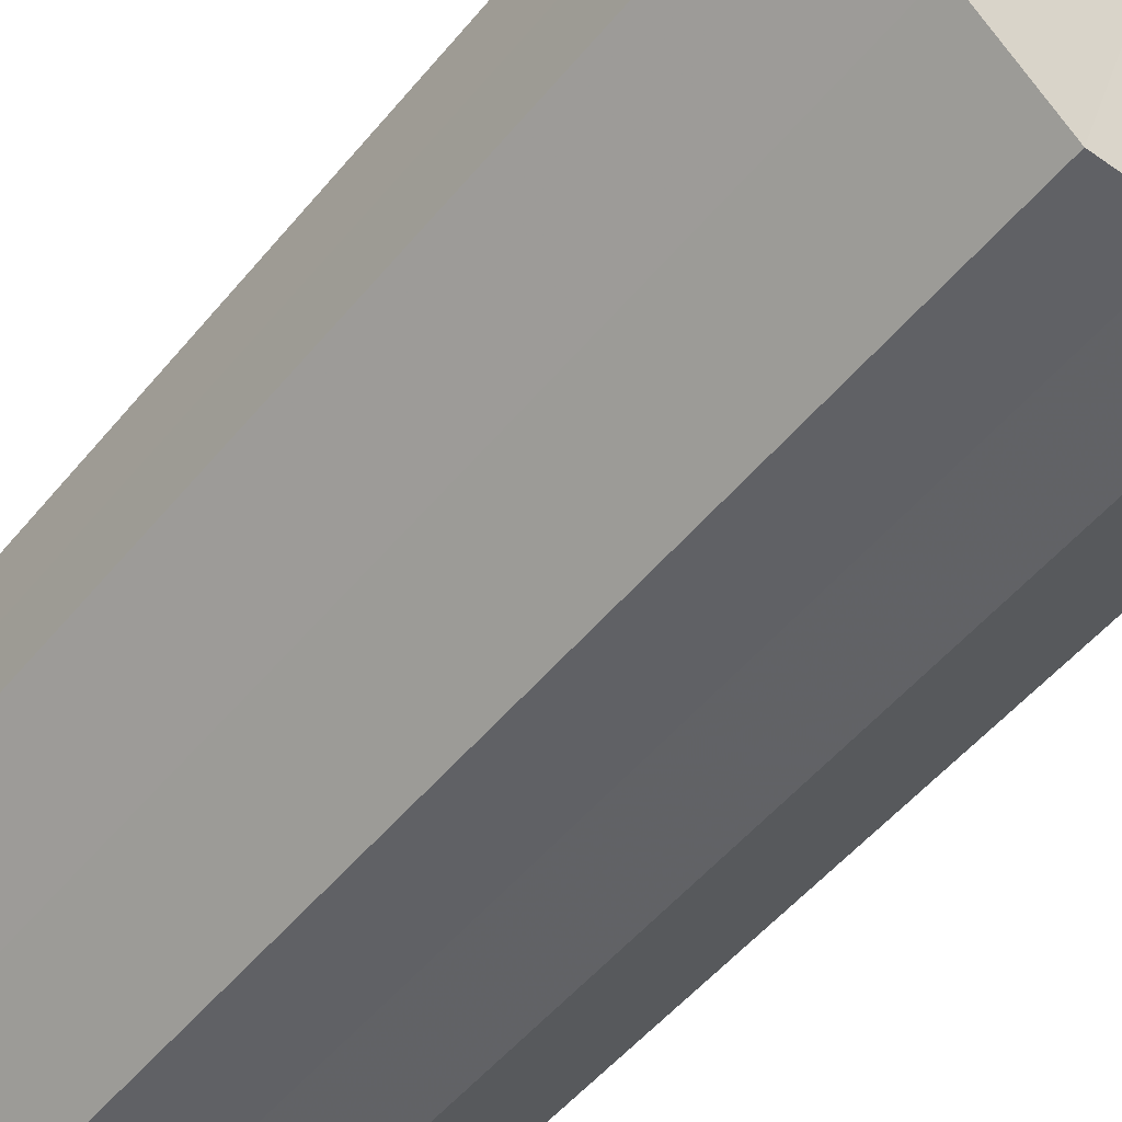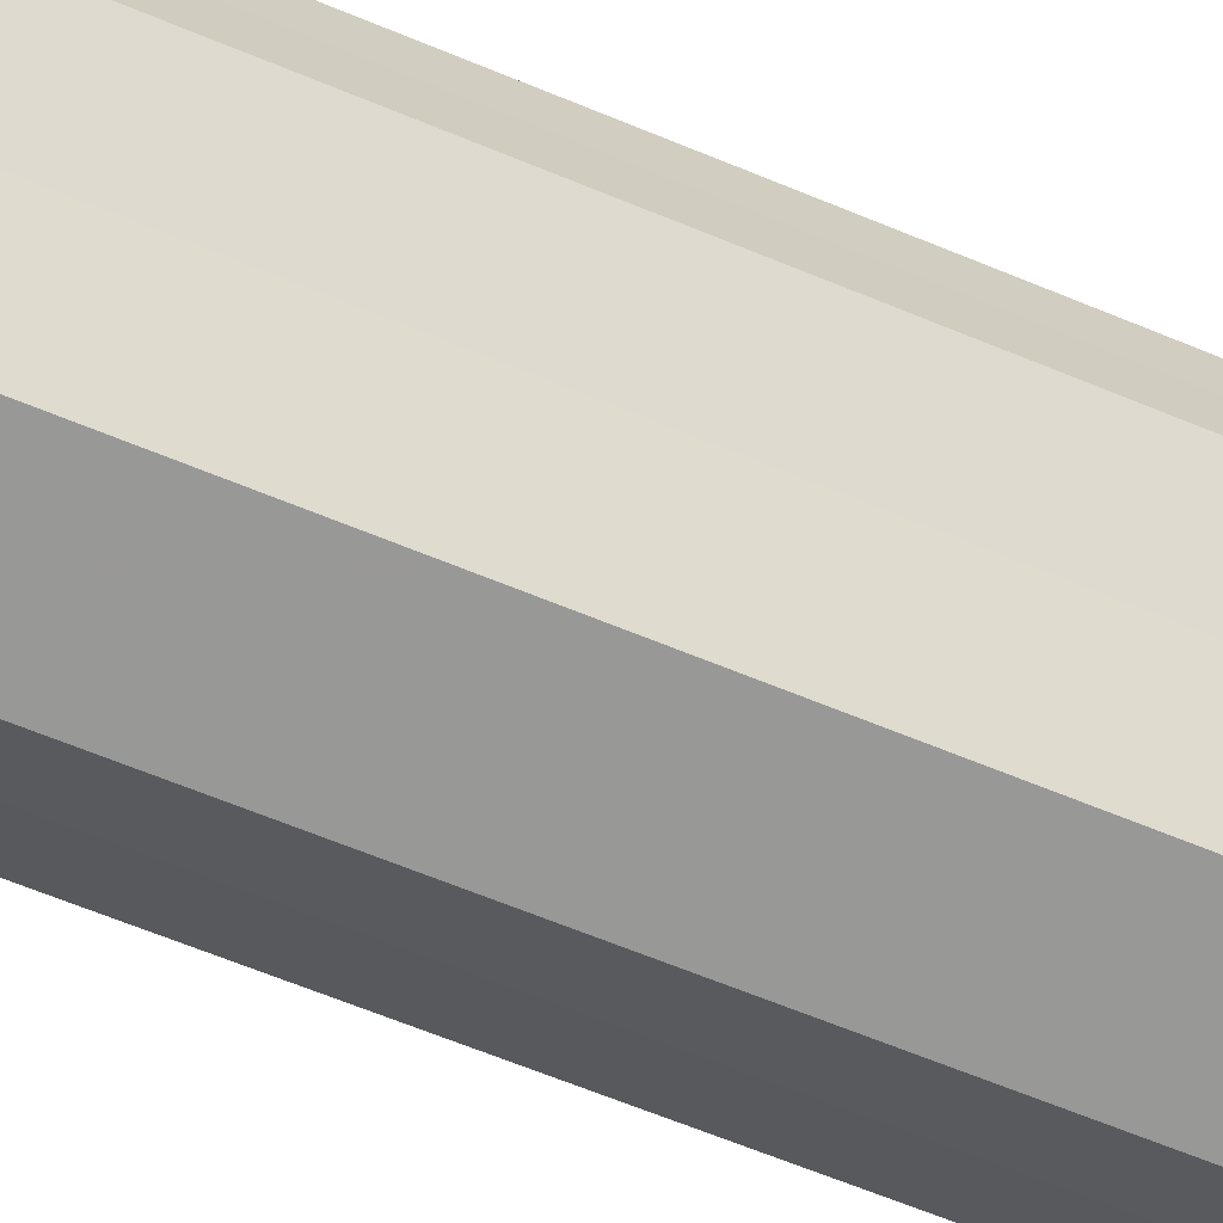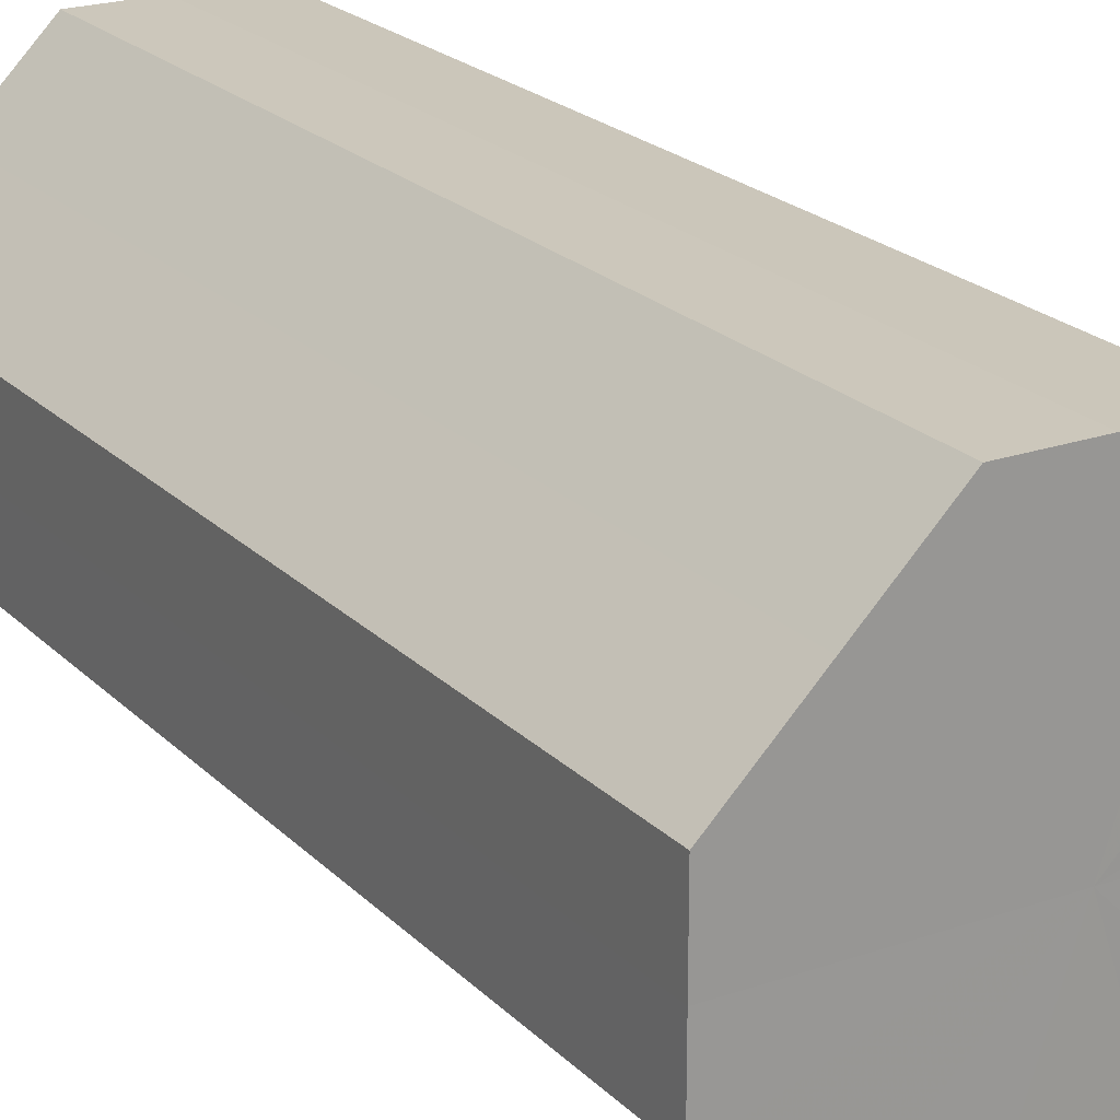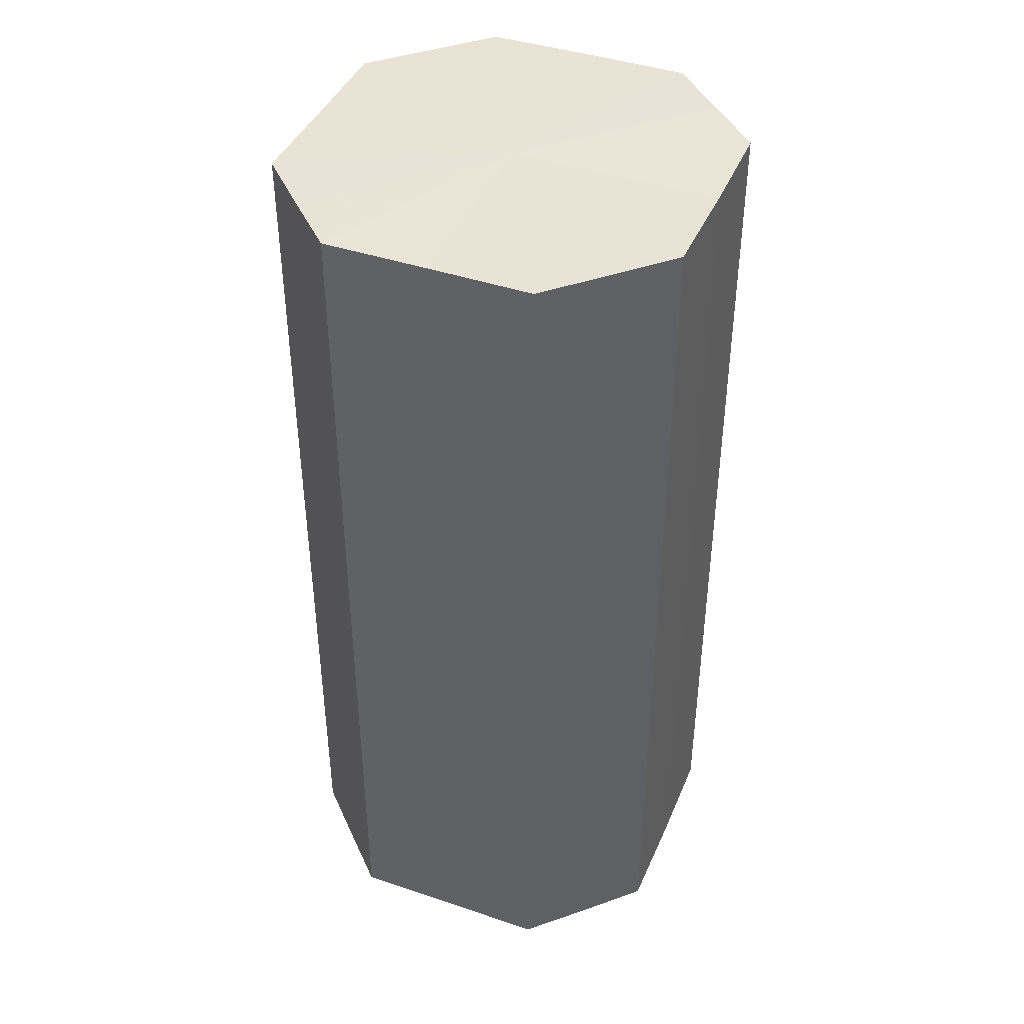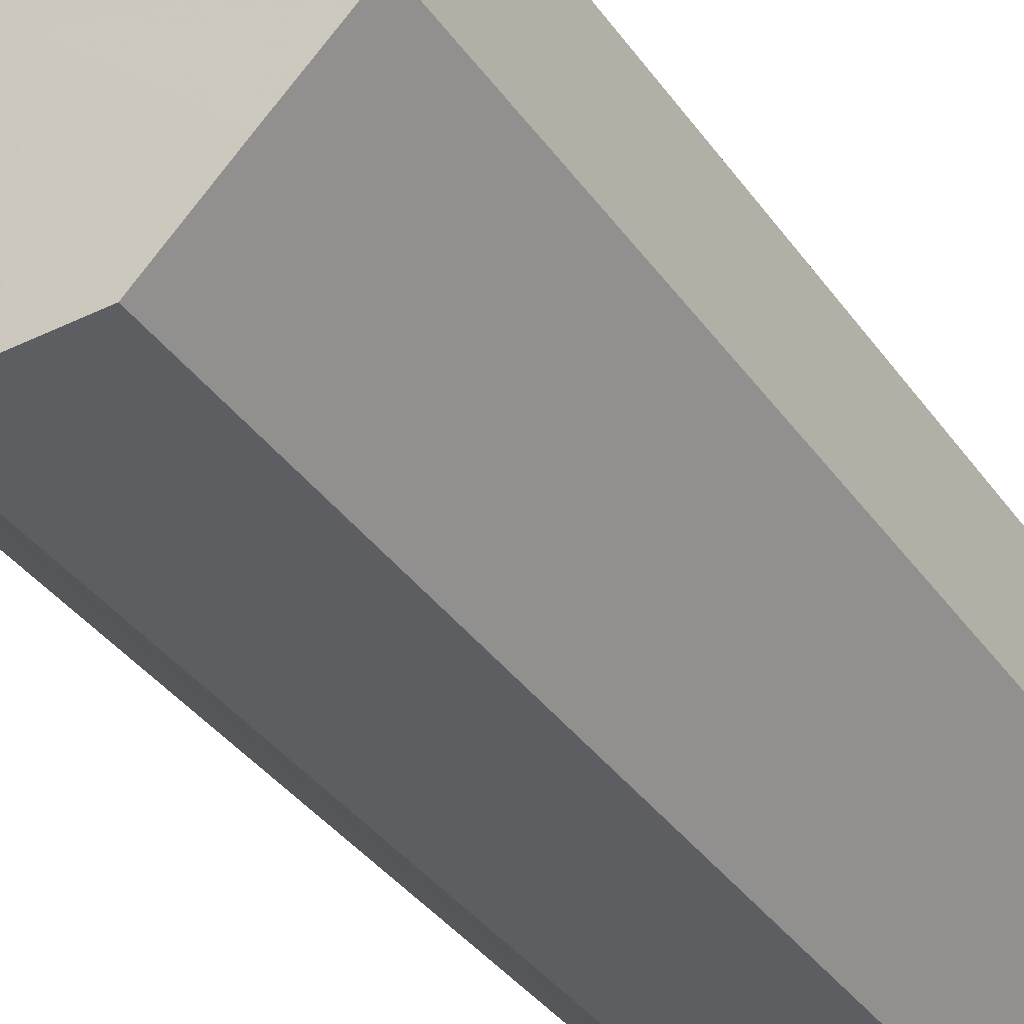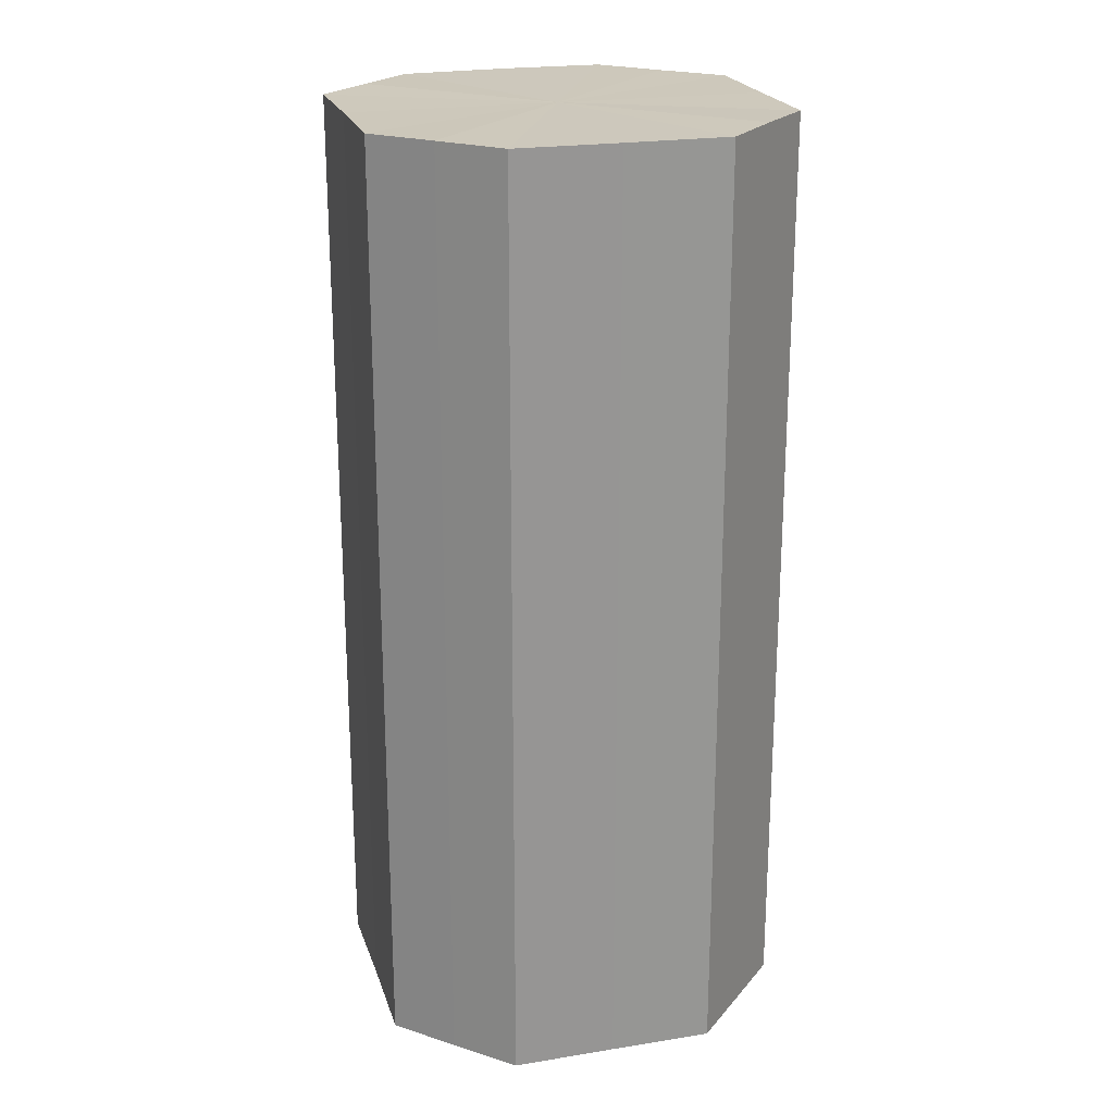
<metadata>
{"format":"obj","ext":"obj","renderer":"f3d","projection":"perspective","resolution":1024,"background":"white","views":[{"elev":-50.6,"azim":-37.7,"up":"+Y"},{"elev":-68.8,"azim":-112.1,"up":"+Y"},{"elev":21.7,"azim":-31.3,"up":"+Y"},{"elev":42.2,"azim":67.0,"up":"+Z"},{"elev":-38.2,"azim":31.7,"up":"+Y"},{"elev":22.1,"azim":119.1,"up":"+Z"}]}
</metadata>
<code>
o 19388
v 2220 1871 14.52
v 2220 1871 14.52
v 2220 1871 14.64
v 2220 1871 14.52
v 2220 1871 14.64
v 2220 1871 14.52
v 2220 1871 14.64
v 2220 1871 14.52
v 2220 1871 14.64
v 2220 1871 14.52
v 2220 1871 14.64
v 2220 1871 14.52
v 2220 1871 14.64
v 2220 1872 14.52
v 2220 1872 14.64
v 2221 1871 14.52
v 2220 1871 14.64
v 2220 1872 14.52
v 2220 1872 14.64
v 2221 1871 14.52
v 2221 1871 14.64
v 2221 1872 14.52
v 2221 1872 14.64
v 2221 1871 14.52
v 2221 1871 14.64
v 2221 1871 14.52
v 2221 1871 14.64
v 2221 1871 14.52
v 2221 1871 14.64
v 2221 1871 14.52
v 2221 1871 14.64
v 2221 1871 14.64
v 2220 1871 14.64
v 2220 1871 14.52
v 2220 1871 14.64
v 2220 1871 14.52
v 2220 1871 14.64
v 2220 1871 14.64
v 2220 1871 14.52
v 2220 1871 14.64
v 2220 1871 14.52
v 2220 1871 14.52
v 2220 1871 14.64
v 2220 1872 14.64
v 2220 1871 14.52
v 2220 1872 14.64
v 2220 1872 14.52
v 2220 1871 14.52
v 2220 1871 14.64
v 2221 1872 14.64
v 2220 1872 14.52
v 2221 1871 14.64
v 2221 1872 14.52
v 2221 1871 14.52
v 2221 1871 14.64
v 2221 1871 14.64
v 2221 1871 14.52
v 2221 1871 14.64
v 2221 1871 14.52
v 2221 1871 14.52
v 2221 1871 14.64
v 2221 1871 14.64
v 2221 1871 14.52
v 2221 1871 14.52
v 2220 1871 14.52
v 2220 1871 14.52
v 2220 1871 14.52
v 2220 1871 14.52
v 2220 1871 14.52
v 2220 1871 14.52
v 2220 1871 14.52
v 2220 1871 14.52
v 2220 1872 14.52
v 2221 1871 14.52
v 2220 1872 14.52
v 2221 1871 14.52
v 2221 1872 14.52
v 2221 1871 14.52
v 2221 1871 14.52
v 2221 1871 14.52
v 2221 1871 14.52
v 2220 1871 14.64
v 2220 1871 14.64
v 2220 1871 14.64
v 2220 1871 14.64
v 2220 1871 14.64
v 2220 1871 14.64
v 2220 1871 14.64
v 2220 1872 14.64
v 2220 1871 14.64
v 2220 1872 14.64
v 2221 1871 14.64
v 2221 1872 14.64
v 2221 1871 14.64
v 2221 1871 14.64
v 2221 1871 14.64
v 2221 1871 14.64
v 2221 1871 14.64
f 1 2 3
f 2 4 5
f 6 1 7
f 4 8 9
f 10 6 11
f 8 12 13
f 14 10 15
f 12 16 17
f 18 14 19
f 16 20 21
f 22 18 23
f 20 24 25
f 26 22 27
f 24 28 29
f 30 26 31
f 28 30 32
f 33 34 35
f 35 36 37
f 38 39 33
f 40 41 38
f 37 42 43
f 44 45 40
f 46 47 44
f 43 48 49
f 50 51 46
f 52 53 50
f 49 54 55
f 56 57 52
f 58 59 56
f 55 60 61
f 62 63 58
f 61 64 62
f 65 66 67
f 65 68 66
f 65 67 69
f 65 70 68
f 65 69 71
f 65 72 70
f 65 71 73
f 65 74 72
f 65 73 75
f 65 76 74
f 65 75 77
f 65 78 76
f 65 77 79
f 65 80 78
f 65 79 81
f 65 81 80
f 82 83 84
f 82 85 83
f 82 84 86
f 82 87 85
f 82 86 88
f 82 89 87
f 82 88 90
f 82 91 89
f 82 90 92
f 82 93 91
f 82 92 94
f 82 95 93
f 82 94 96
f 82 97 95
f 82 96 98
f 82 98 97

</code>
